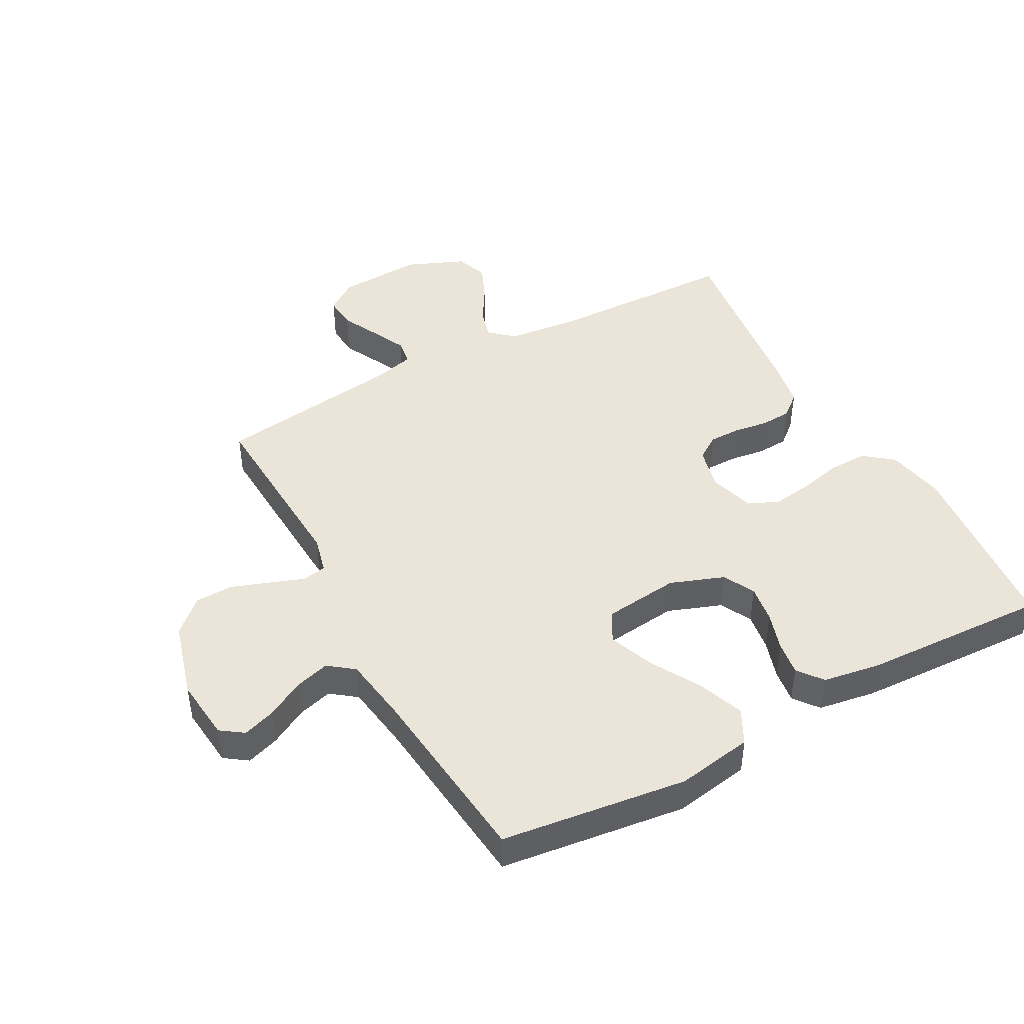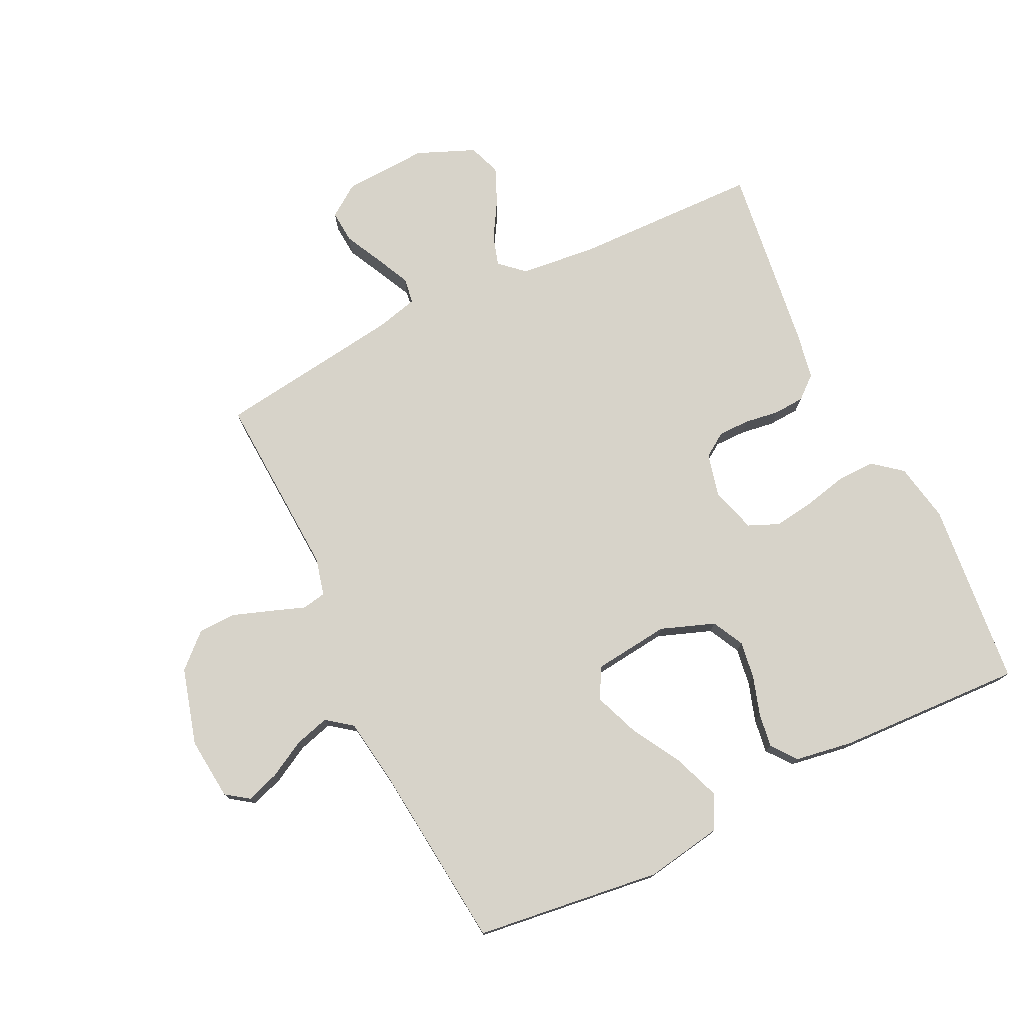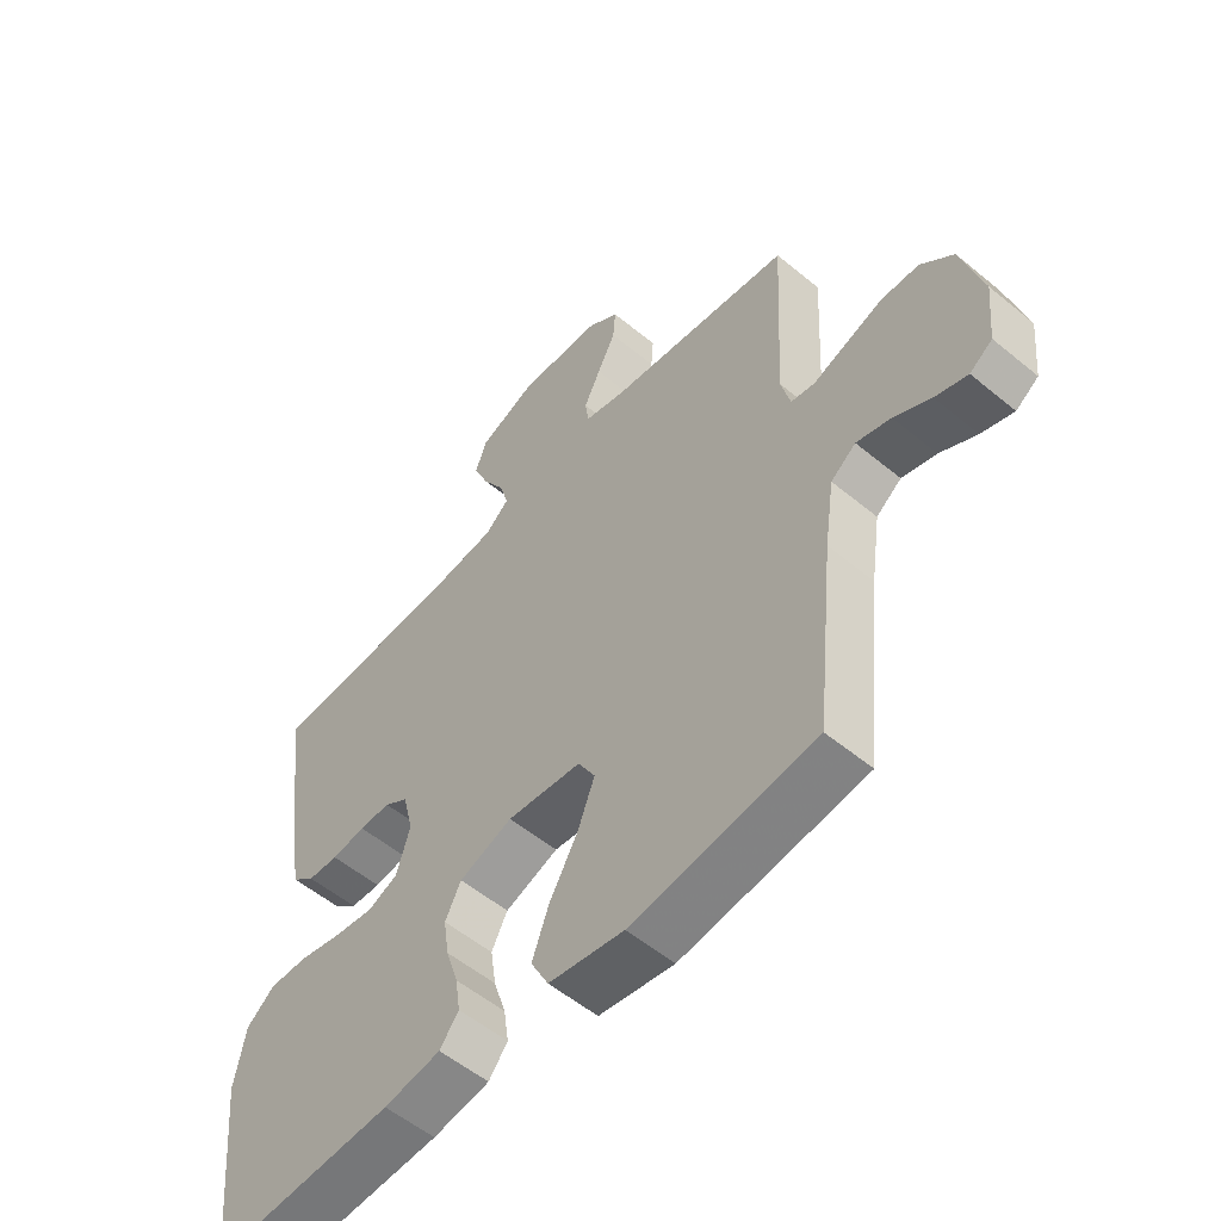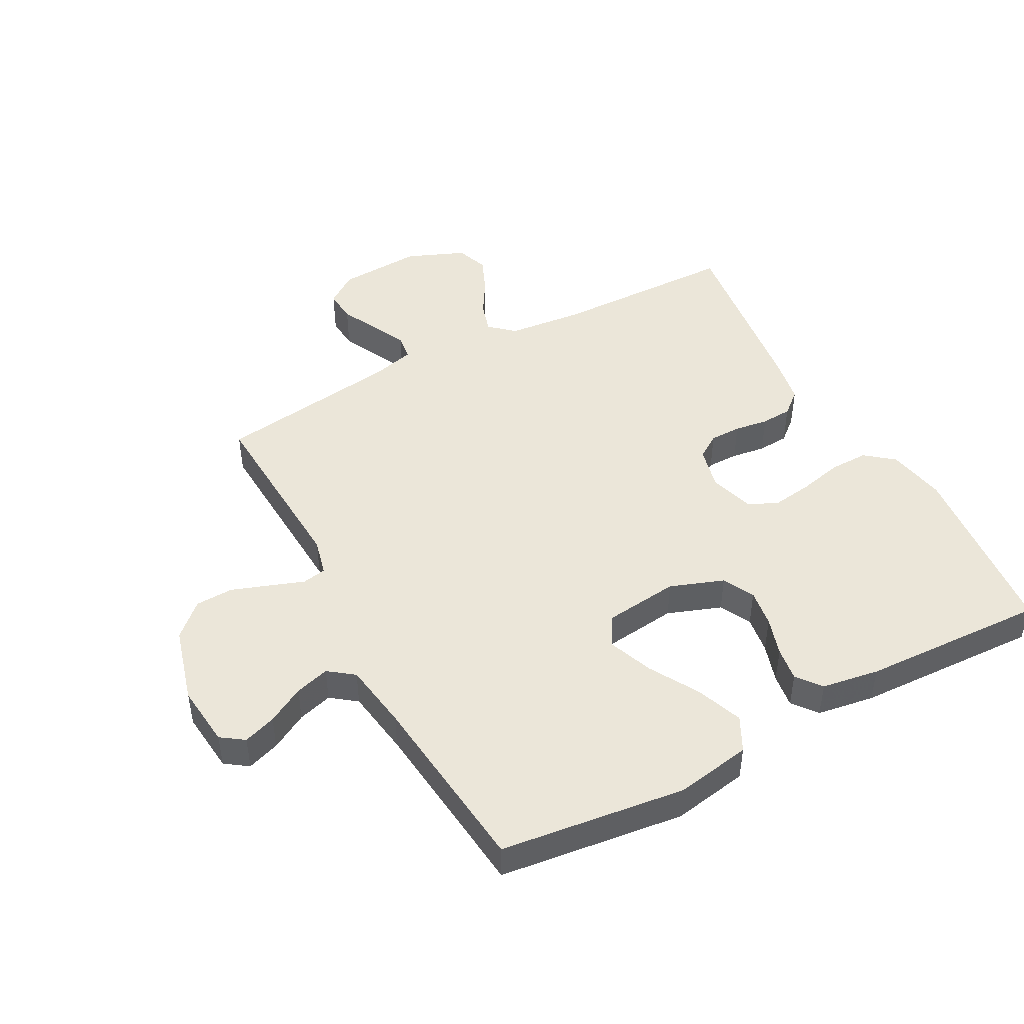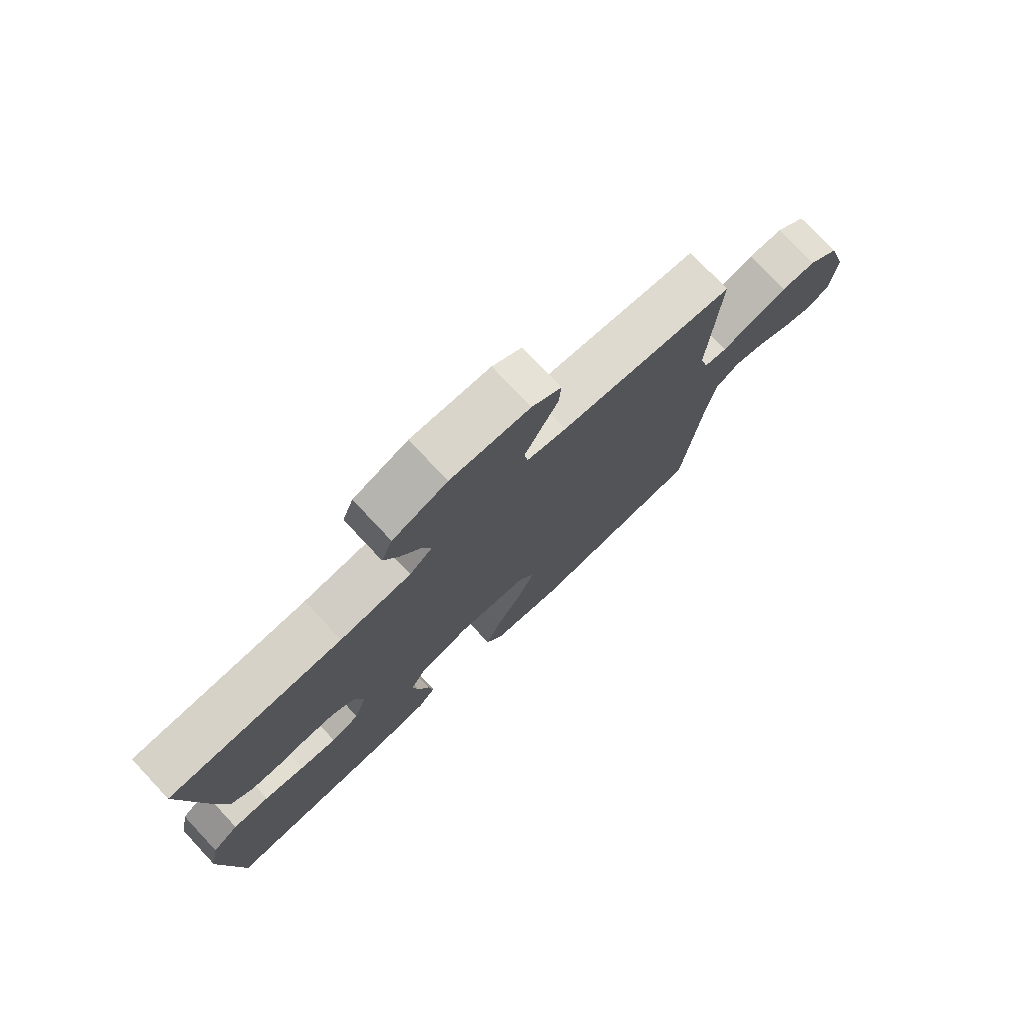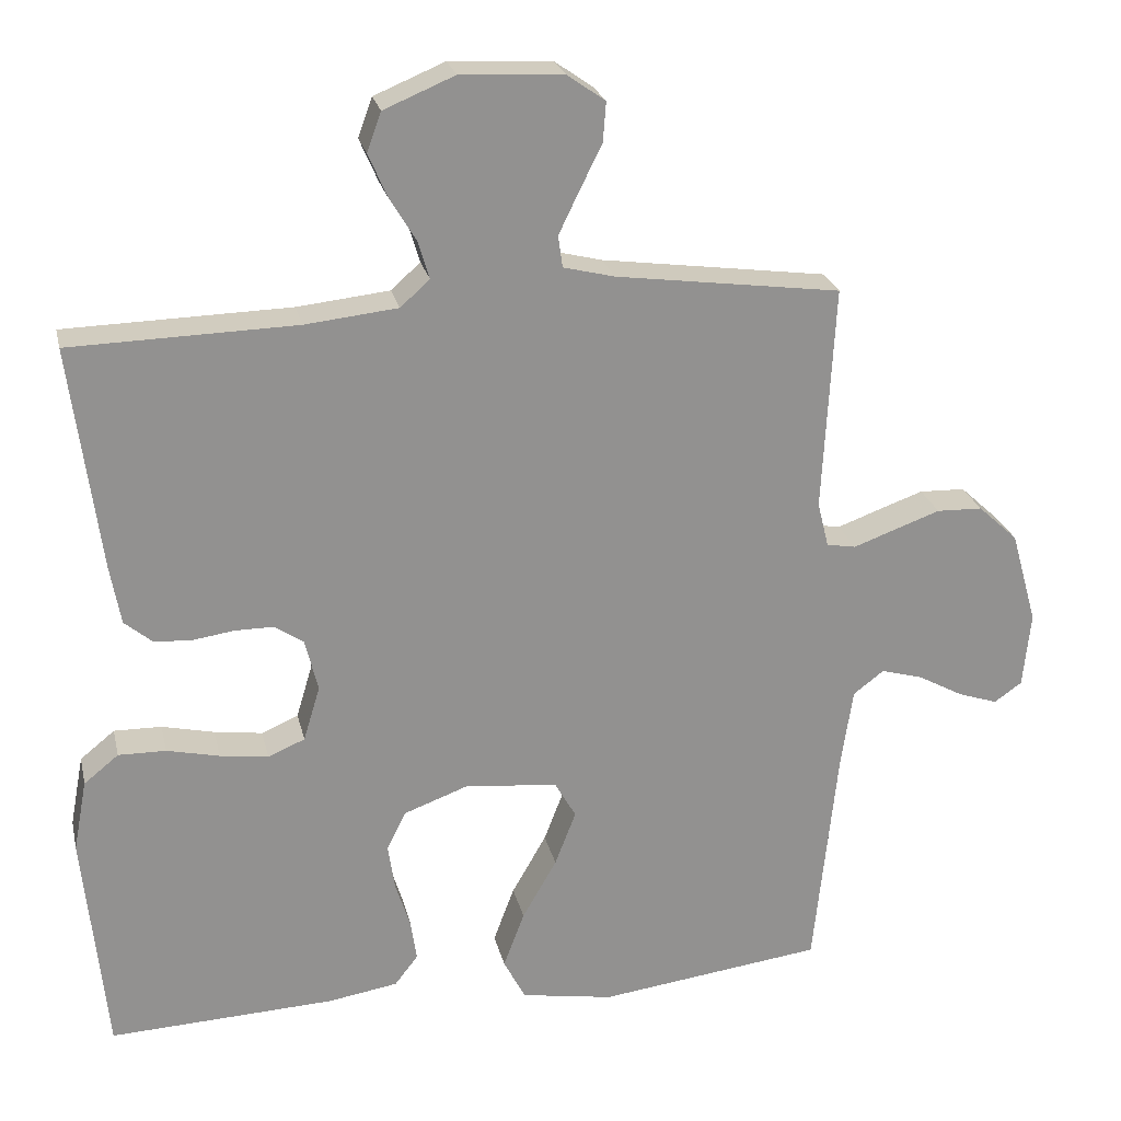
<metadata>
{"format":"obj","ext":"obj","renderer":"f3d","projection":"perspective","resolution":1024,"background":"white","views":[{"elev":44.9,"azim":151.5,"up":"+Y"},{"elev":76.1,"azim":154.1,"up":"+Y"},{"elev":-55.1,"azim":48.9,"up":"+Z"},{"elev":46.8,"azim":151.6,"up":"+Y"},{"elev":76.9,"azim":-43.2,"up":"+Z"},{"elev":24.1,"azim":-12.7,"up":"+Z"}]}
</metadata>
<code>
v -0.5 0.07 0.5
v -0.2 0.07 0.507
v -0.077 0.07 0.52
v -0.038 0.07 0.555
v -0.053 0.07 0.605
v -0.088 0.07 0.663
v -0.113 0.07 0.721
v -0.094 0.07 0.773
v 0 0.07 0.812
v 0.136 0.07 0.805
v 0.187 0.07 0.769
v 0.183 0.07 0.716
v 0.153 0.07 0.656
v 0.126 0.07 0.6
v 0.132 0.07 0.558
v 0.2 0.07 0.541
v 0.5 0.07 0.5
v 0.484 0.07 0.2
v 0.499 0.07 0.14
v 0.538 0.07 0.133
v 0.593 0.07 0.153
v 0.655 0.07 0.175
v 0.716 0.07 0.173
v 0.769 0.07 0.124
v 0.804 0.07 0
v 0.794 0.07 -0.101
v 0.757 0.07 -0.127
v 0.704 0.07 -0.109
v 0.644 0.07 -0.076
v 0.588 0.07 -0.06
v 0.547 0.07 -0.091
v 0.531 0.07 -0.2
v 0.5 0.07 -0.5
v 0.2 0.07 -0.538
v 0.077 0.07 -0.517
v 0.048 0.07 -0.461
v 0.076 0.07 -0.386
v 0.122 0.07 -0.306
v 0.15 0.07 -0.233
v 0.122 0.07 -0.184
v 0 0.07 -0.17
v -0.087 0.07 -0.202
v -0.113 0.07 -0.253
v -0.104 0.07 -0.314
v -0.084 0.07 -0.377
v -0.076 0.07 -0.432
v -0.107 0.07 -0.472
v -0.2 0.07 -0.487
v -0.5 0.07 -0.5
v -0.53 0.07 -0.2
v -0.512 0.07 -0.105
v -0.466 0.07 -0.068
v -0.403 0.07 -0.069
v -0.333 0.07 -0.085
v -0.269 0.07 -0.094
v -0.22 0.07 -0.073
v -0.198 0.07 0
v -0.215 0.07 0.07
v -0.254 0.07 0.096
v -0.305 0.07 0.096
v -0.36 0.07 0.088
v -0.41 0.07 0.091
v -0.447 0.07 0.122
v -0.461 0.07 0.2
v -0.5 0 0.5
v -0.2 0 0.507
v -0.077 0 0.52
v -0.038 0 0.555
v -0.053 0 0.605
v -0.088 0 0.663
v -0.113 0 0.721
v -0.094 0 0.773
v 0 0 0.812
v 0.136 0 0.805
v 0.187 0 0.769
v 0.183 0 0.716
v 0.153 0 0.656
v 0.126 0 0.6
v 0.132 0 0.558
v 0.2 0 0.541
v 0.5 0 0.5
v 0.484 0 0.2
v 0.499 0 0.14
v 0.538 0 0.133
v 0.593 0 0.153
v 0.655 0 0.175
v 0.716 0 0.173
v 0.769 0 0.124
v 0.804 0 0
v 0.794 0 -0.101
v 0.757 0 -0.127
v 0.704 0 -0.109
v 0.644 0 -0.076
v 0.588 0 -0.06
v 0.547 0 -0.091
v 0.531 0 -0.2
v 0.5 0 -0.5
v 0.2 0 -0.538
v 0.077 0 -0.517
v 0.048 0 -0.461
v 0.076 0 -0.386
v 0.122 0 -0.306
v 0.15 0 -0.233
v 0.122 0 -0.184
v 0 0 -0.17
v -0.087 0 -0.202
v -0.113 0 -0.253
v -0.104 0 -0.314
v -0.084 0 -0.377
v -0.076 0 -0.432
v -0.107 0 -0.472
v -0.2 0 -0.487
v -0.5 0 -0.5
v -0.53 0 -0.2
v -0.512 0 -0.105
v -0.466 0 -0.068
v -0.403 0 -0.069
v -0.333 0 -0.085
v -0.269 0 -0.094
v -0.22 0 -0.073
v -0.198 0 0
v -0.215 0 0.07
v -0.254 0 0.096
v -0.305 0 0.096
v -0.36 0 0.088
v -0.41 0 0.091
v -0.447 0 0.122
v -0.461 0 0.2
f 64 1 2
f 63 64 2
f 62 63 2
f 61 62 2
f 60 61 2
f 59 60 2 3
f 58 59 3 4
f 57 58 4
f 52 53 54
f 51 52 54
f 50 51 54
f 49 50 54
f 48 49 54
f 47 48 54
f 46 47 54
f 45 46 54
f 44 45 54
f 43 44 54 55
f 42 43 55 56
f 36 37 38
f 35 36 38
f 34 35 38
f 33 34 38
f 32 33 38
f 31 32 38 39
f 30 31 39 40
f 27 28 29
f 26 27 29
f 25 26 29
f 24 25 29
f 23 24 29
f 22 23 29
f 21 22 29
f 20 21 29
f 19 20 29 30
f 16 17 18
f 15 16 18 19
f 11 12 13
f 10 11 13
f 9 10 13
f 8 9 13
f 7 8 13
f 6 7 13
f 5 6 13
f 4 5 13 14
f 57 4 14 15
f 57 15 19
f 56 57 19
f 42 56 19
f 41 42 19
f 19 30 40 41
f 66 65 128
f 66 128 127
f 66 127 126
f 66 126 125
f 66 125 124
f 67 66 124 123
f 68 67 123 122
f 68 122 121
f 118 117 116
f 118 116 115
f 118 115 114
f 118 114 113
f 118 113 112
f 118 112 111
f 118 111 110
f 118 110 109
f 118 109 108
f 119 118 108 107
f 120 119 107 106
f 102 101 100
f 102 100 99
f 102 99 98
f 102 98 97
f 102 97 96
f 103 102 96 95
f 104 103 95 94
f 93 92 91
f 93 91 90
f 93 90 89
f 93 89 88
f 93 88 87
f 93 87 86
f 93 86 85
f 93 85 84
f 94 93 84 83
f 82 81 80
f 83 82 80 79
f 77 76 75
f 77 75 74
f 77 74 73
f 77 73 72
f 77 72 71
f 77 71 70
f 77 70 69
f 78 77 69 68
f 79 78 68 121
f 83 79 121
f 83 121 120
f 83 120 106
f 83 106 105
f 105 104 94 83
f 1 65 66 2
f 2 66 67 3
f 3 67 68 4
f 4 68 69 5
f 5 69 70 6
f 6 70 71 7
f 7 71 72 8
f 8 72 73 9
f 9 73 74 10
f 10 74 75 11
f 11 75 76 12
f 12 76 77 13
f 13 77 78 14
f 14 78 79 15
f 15 79 80 16
f 16 80 81 17
f 17 81 82 18
f 18 82 83 19
f 19 83 84 20
f 20 84 85 21
f 21 85 86 22
f 22 86 87 23
f 23 87 88 24
f 24 88 89 25
f 25 89 90 26
f 26 90 91 27
f 27 91 92 28
f 28 92 93 29
f 29 93 94 30
f 30 94 95 31
f 31 95 96 32
f 32 96 97 33
f 33 97 98 34
f 34 98 99 35
f 35 99 100 36
f 36 100 101 37
f 37 101 102 38
f 38 102 103 39
f 39 103 104 40
f 40 104 105 41
f 41 105 106 42
f 42 106 107 43
f 43 107 108 44
f 44 108 109 45
f 45 109 110 46
f 46 110 111 47
f 47 111 112 48
f 48 112 113 49
f 49 113 114 50
f 50 114 115 51
f 51 115 116 52
f 52 116 117 53
f 53 117 118 54
f 54 118 119 55
f 55 119 120 56
f 56 120 121 57
f 57 121 122 58
f 58 122 123 59
f 59 123 124 60
f 60 124 125 61
f 61 125 126 62
f 62 126 127 63
f 63 127 128 64
f 64 128 65 1

</code>
